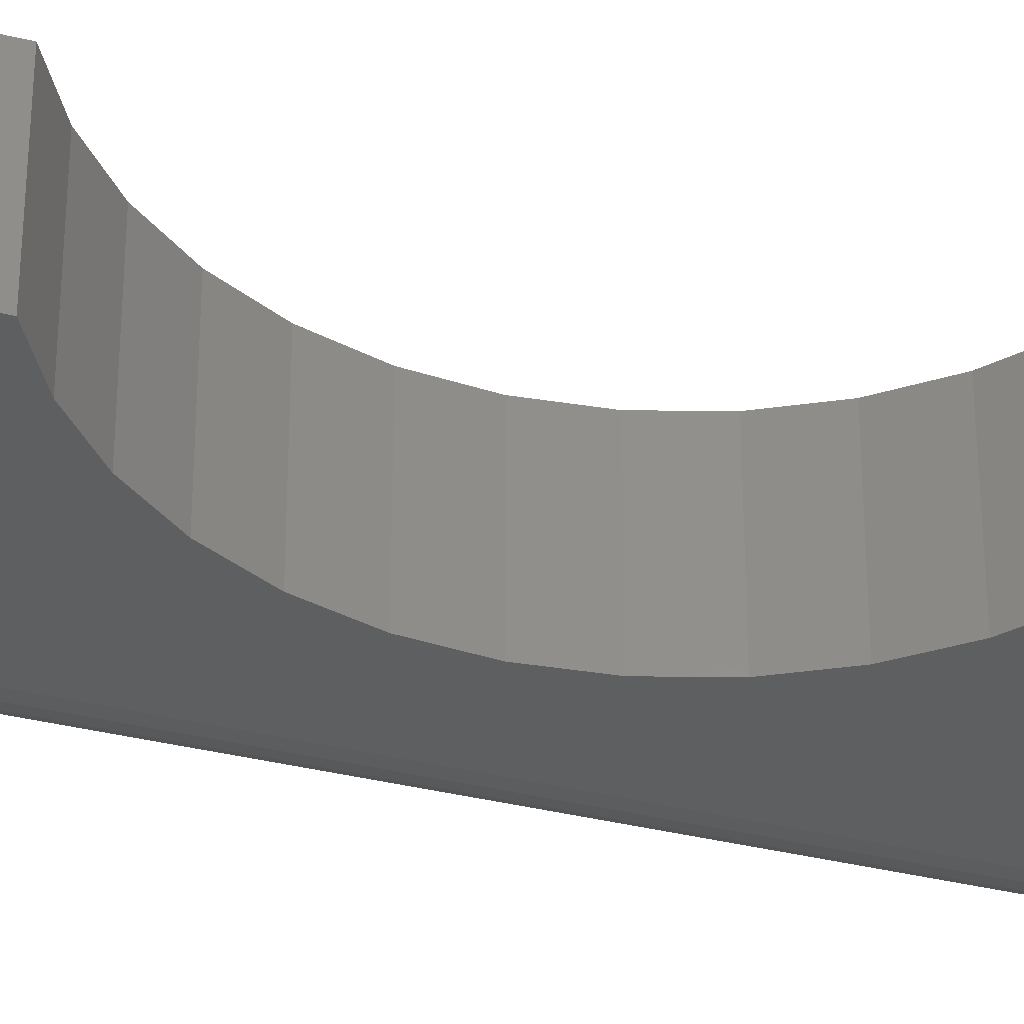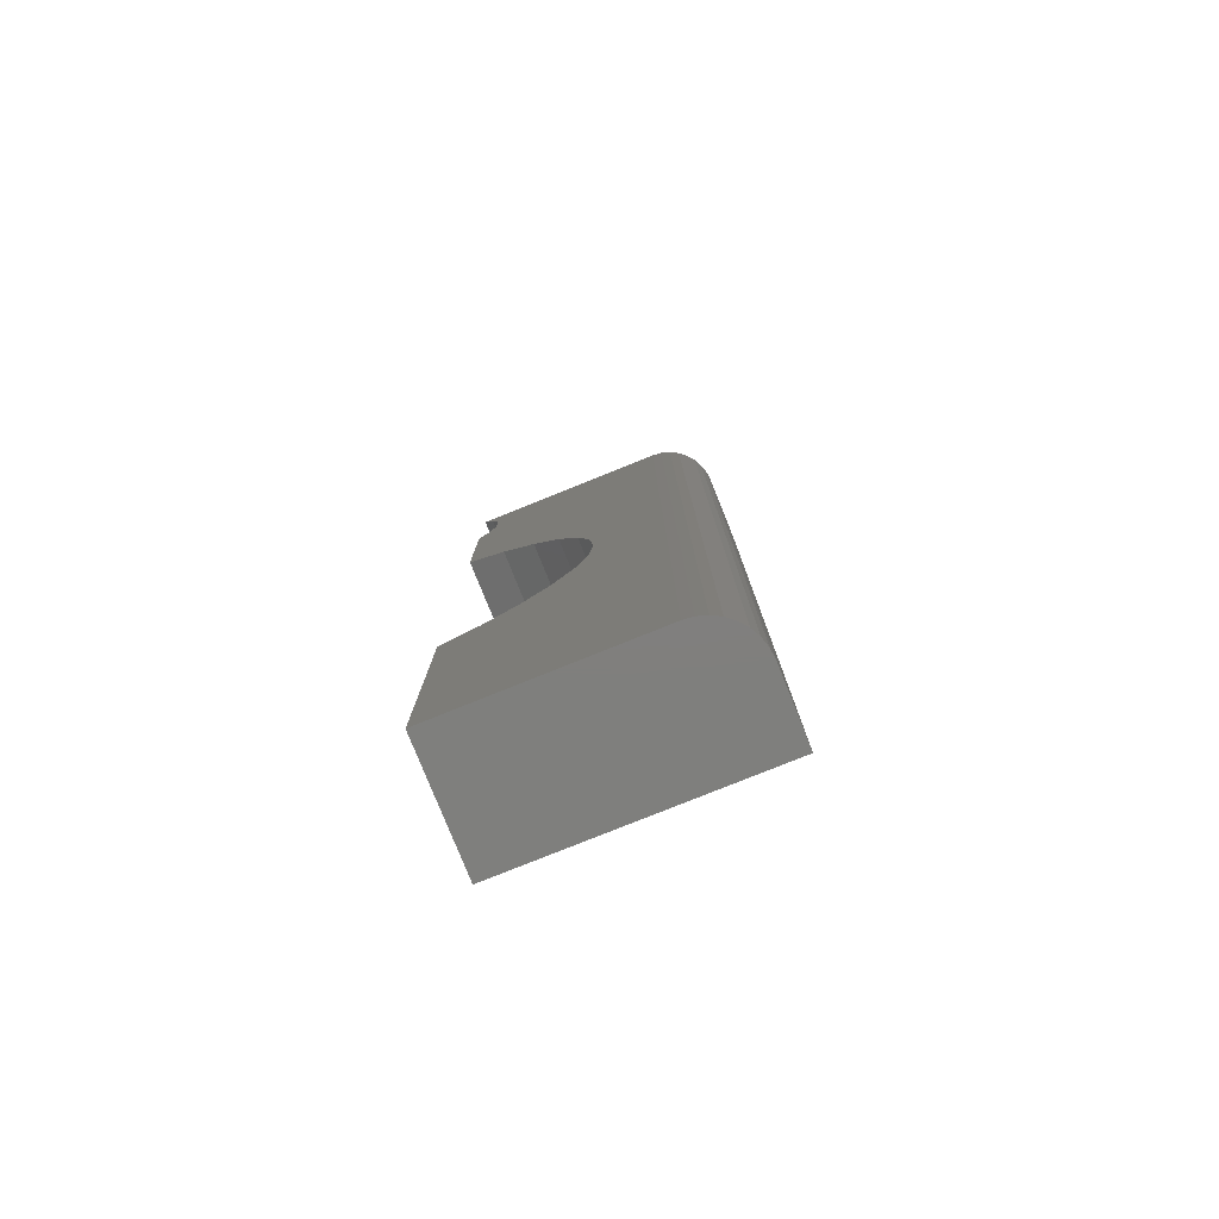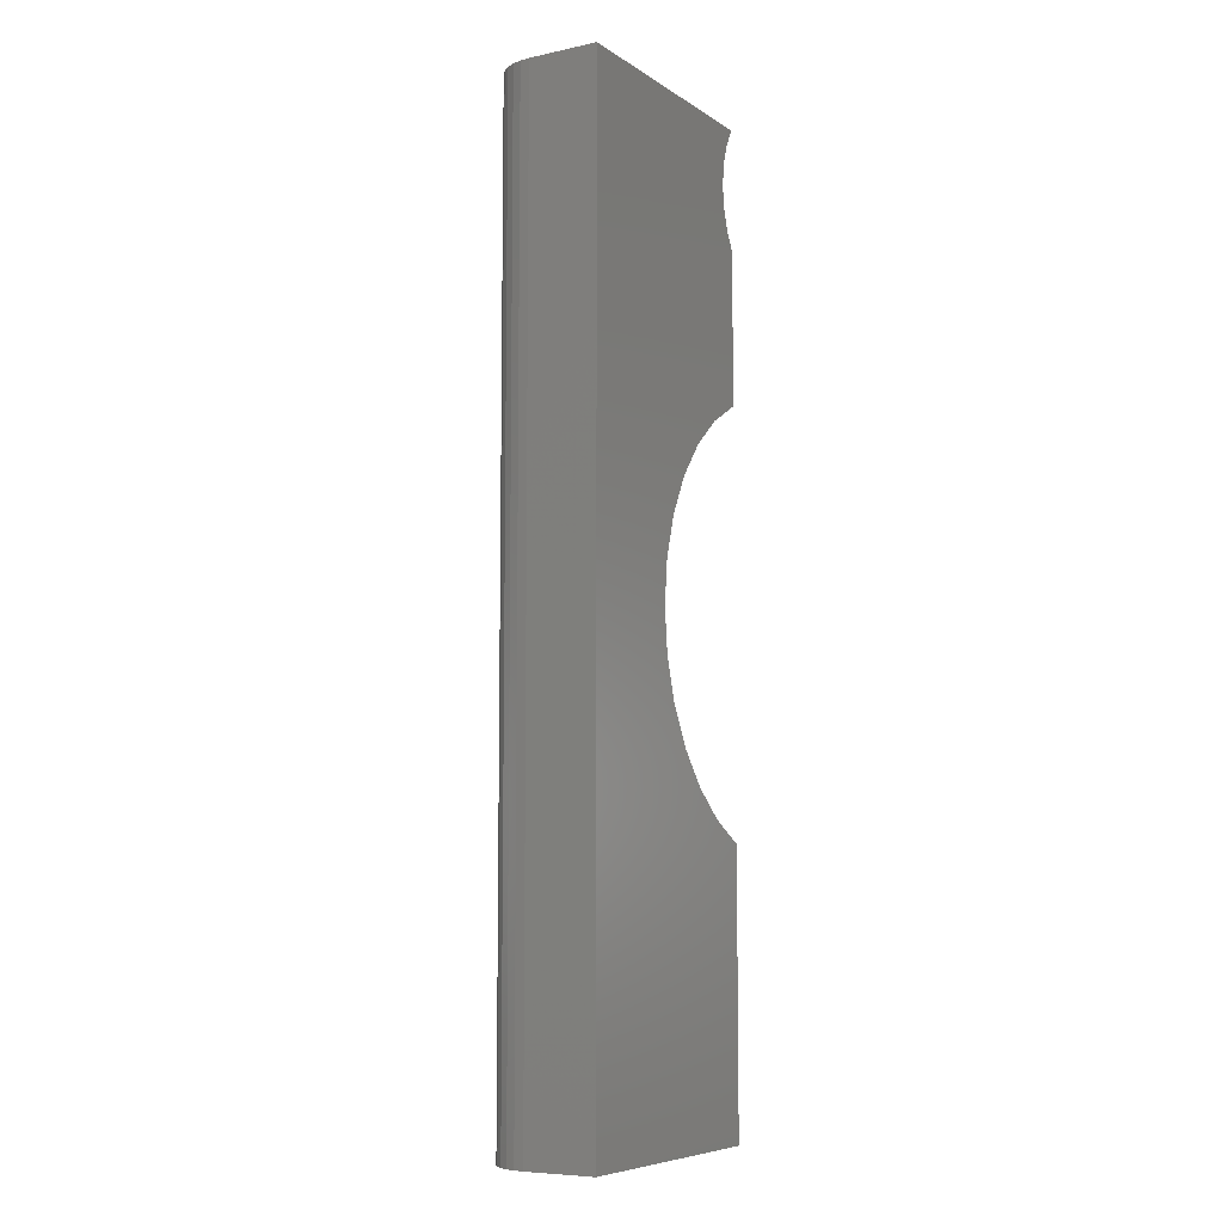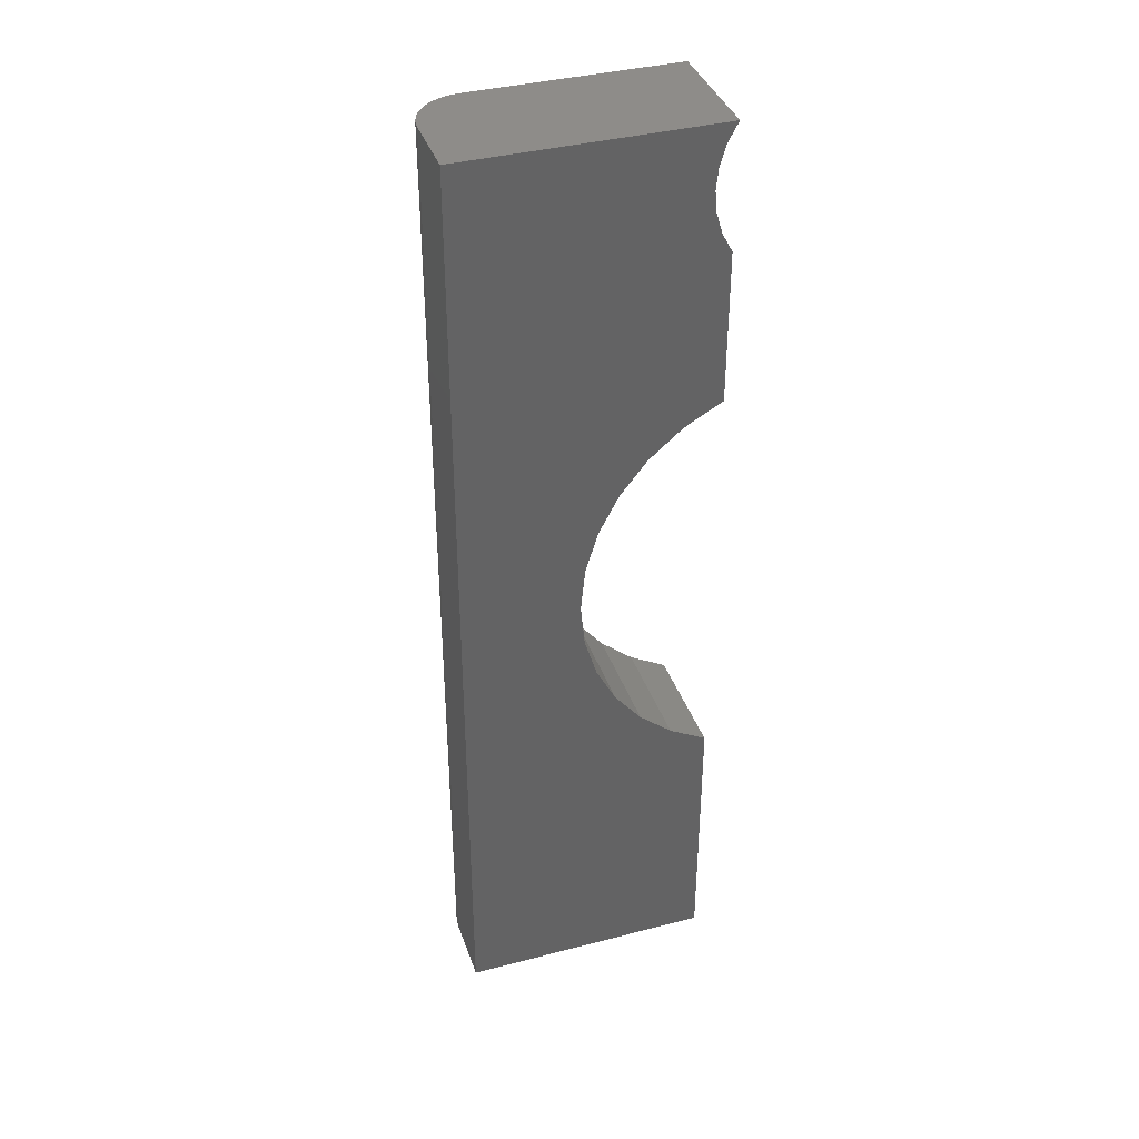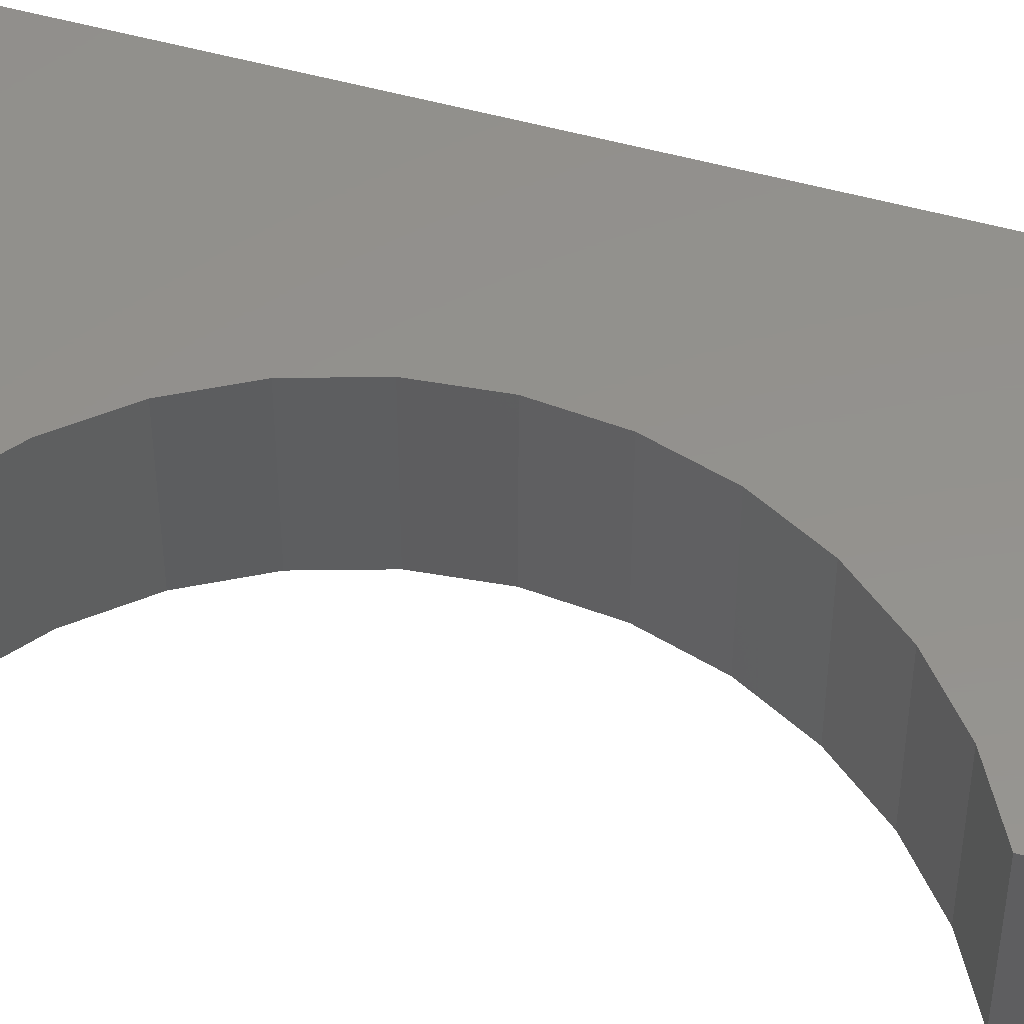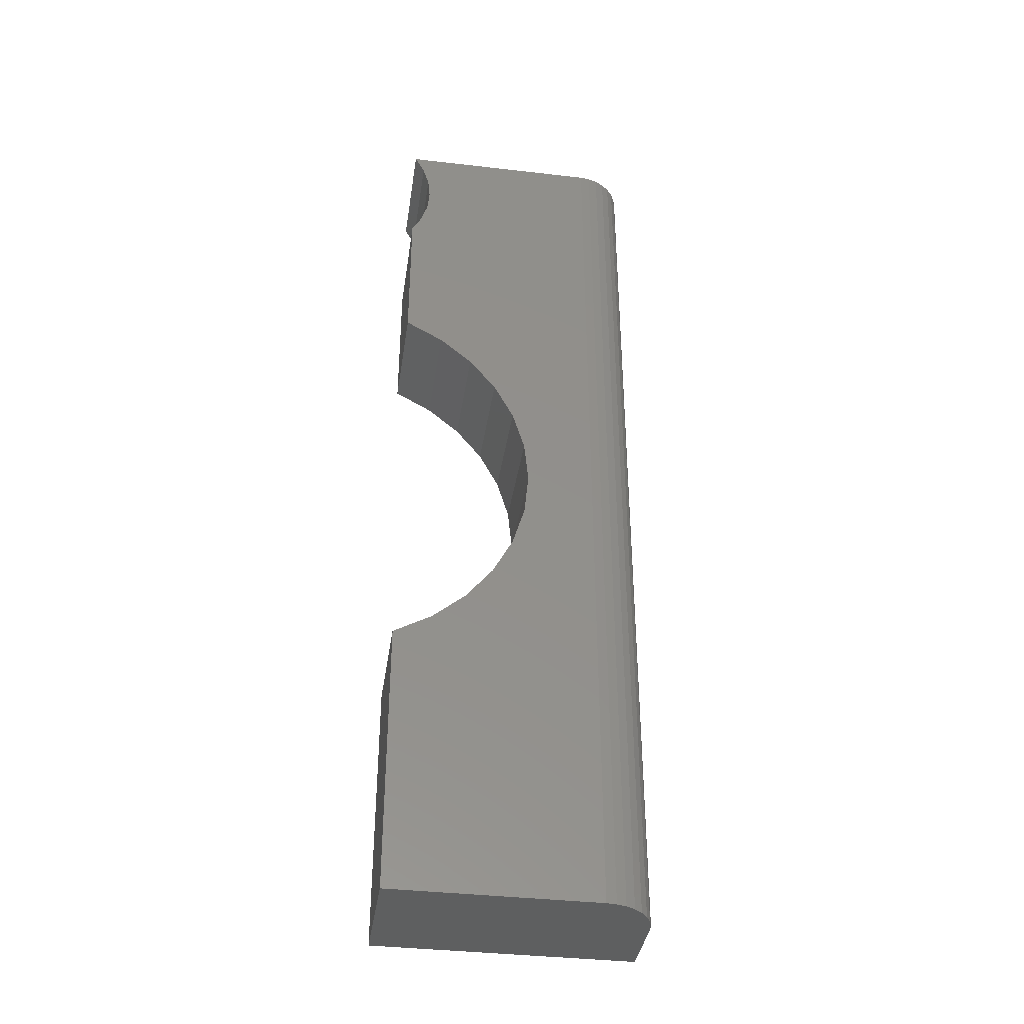
<metadata>
{"format":"stl","ext":"stl","renderer":"f3d","projection":"perspective","resolution":1024,"background":"white","views":[{"elev":-37.5,"azim":72.7,"up":"+Z"},{"elev":-79.2,"azim":-158.1,"up":"+Y"},{"elev":-7.5,"azim":-59.4,"up":"+Y"},{"elev":38.4,"azim":-18.2,"up":"+Y"},{"elev":55.3,"azim":105.8,"up":"+Z"},{"elev":-37.9,"azim":171.6,"up":"+Y"}]}
</metadata>
<code>
# stl→obj: 62 verts, 120 faces
v 0.1895 0.67 0
v 0.1419 0.4981 0
v 0.1207 0.4715 0
v 0.1974 0.6553 0
v 0.1974 0.5368 0
v 0.1678 0.5202 0
v 0.03906 0 0
v 0.09534 0.3412 0
v 0.105 0.3086 0
v 0.1207 0.2785 0
v 0.1419 0.2519 0
v 0.1678 0.2298 0
v 0.1974 0.2132 0
v 0.1974 0 0
v 0.03906 0.75 0
v 0.1974 0.75 0
v 0.1895 0.7353 0
v 0.1846 0.7193 0
v 0.183 0.7026 0
v 0.1846 0.686 0
v 0.105 0.4414 0
v 0.09534 0.4088 0
v 0.09208 0.375 0
v 0 0.75 0.09375
v 0 0.75 0.03906
v 0 0 0.09375
v 0 0 0.03906
v 0.002973 0.75 0.02411
v 0.0007506 0.75 0.03144
v 0.1974 0.75 0.09375
v 0.03144 0.75 0.0007506
v 0.02411 0.75 0.002973
v 0.01736 0.75 0.006583
v 0.01144 0.75 0.01144
v 0.006583 0.75 0.01736
v 0.002973 0 0.02411
v 0.0007506 0 0.03144
v 0.01144 0 0.01144
v 0.01736 0 0.006583
v 0.02411 0 0.002973
v 0.1974 0 0.09375
v 0.03144 0 0.0007506
v 0.006583 0 0.01736
v 0.1207 0.4715 0.09375
v 0.1419 0.4981 0.09375
v 0.1895 0.67 0.09375
v 0.1974 0.6553 0.09375
v 0.1678 0.5202 0.09375
v 0.1974 0.5368 0.09375
v 0.1974 0.2132 0.09375
v 0.1678 0.2298 0.09375
v 0.1419 0.2519 0.09375
v 0.1207 0.2785 0.09375
v 0.105 0.3086 0.09375
v 0.09534 0.3412 0.09375
v 0.09208 0.375 0.09375
v 0.09534 0.4088 0.09375
v 0.105 0.4414 0.09375
v 0.1846 0.686 0.09375
v 0.183 0.7026 0.09375
v 0.1846 0.7193 0.09375
v 0.1895 0.7353 0.09375
f 1 2 3
f 4 5 6
f 4 6 2
f 4 2 1
f 7 8 9
f 7 9 10
f 7 10 11
f 7 11 12
f 7 12 13
f 7 13 14
f 15 16 17
f 15 17 18
f 15 18 19
f 15 19 20
f 15 20 1
f 15 1 3
f 15 3 21
f 15 21 22
f 15 22 23
f 15 23 8
f 15 8 7
f 24 25 26
f 26 25 27
f 25 28 29
f 24 30 16
f 24 16 15
f 24 15 31
f 24 31 32
f 24 32 33
f 24 33 34
f 24 34 35
f 24 35 28
f 24 28 25
f 27 36 26
f 27 37 36
f 38 39 40
f 41 26 42
f 41 42 7
f 41 7 14
f 42 26 36
f 42 36 43
f 42 43 38
f 42 38 40
f 15 7 31
f 31 7 42
f 31 42 32
f 32 42 40
f 32 40 33
f 33 40 39
f 33 39 34
f 34 39 38
f 34 38 35
f 35 38 43
f 35 43 28
f 28 43 36
f 28 36 29
f 29 36 37
f 29 37 25
f 25 37 27
f 44 45 46
f 47 46 45
f 47 45 48
f 47 48 49
f 26 41 50
f 26 50 51
f 26 51 52
f 26 52 53
f 26 53 54
f 26 54 55
f 26 55 56
f 24 26 56
f 24 56 57
f 24 57 58
f 24 58 44
f 24 44 46
f 24 46 59
f 24 59 60
f 24 60 61
f 24 61 62
f 24 62 30
f 19 59 20
f 20 59 46
f 20 46 1
f 1 46 47
f 1 47 4
f 59 19 60
f 60 19 18
f 60 18 61
f 61 18 17
f 61 17 62
f 62 17 16
f 62 16 30
f 49 5 47
f 47 5 4
f 23 55 8
f 8 55 54
f 8 54 9
f 9 54 53
f 9 53 10
f 10 53 52
f 10 52 11
f 11 52 51
f 11 51 12
f 12 51 50
f 12 50 13
f 55 23 56
f 56 23 22
f 56 22 57
f 57 22 21
f 57 21 58
f 58 21 3
f 58 3 44
f 44 3 2
f 44 2 45
f 45 2 6
f 45 6 48
f 48 6 5
f 48 5 49
f 41 14 50
f 50 14 13

</code>
